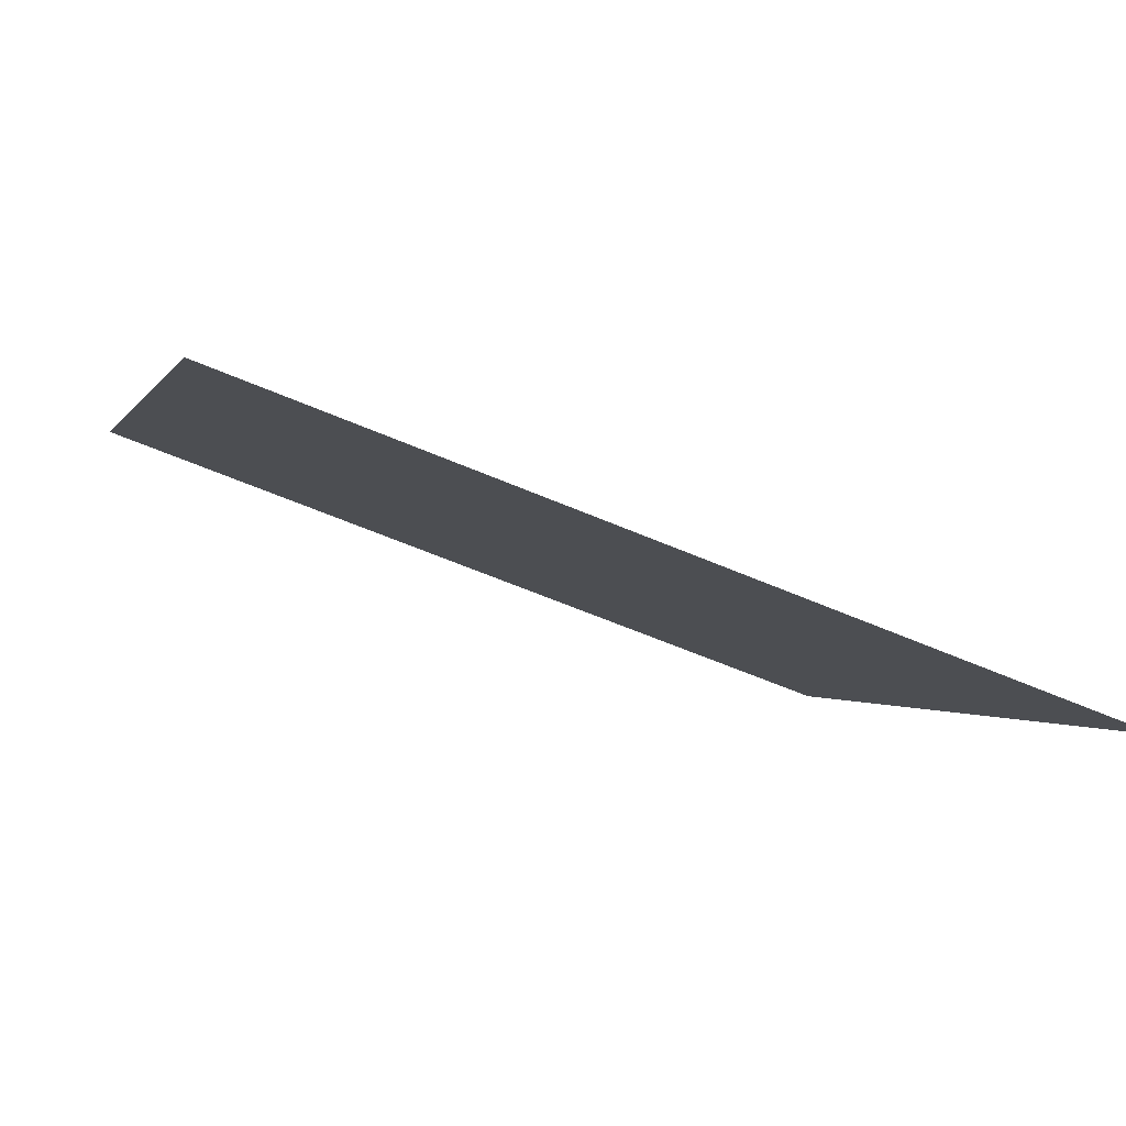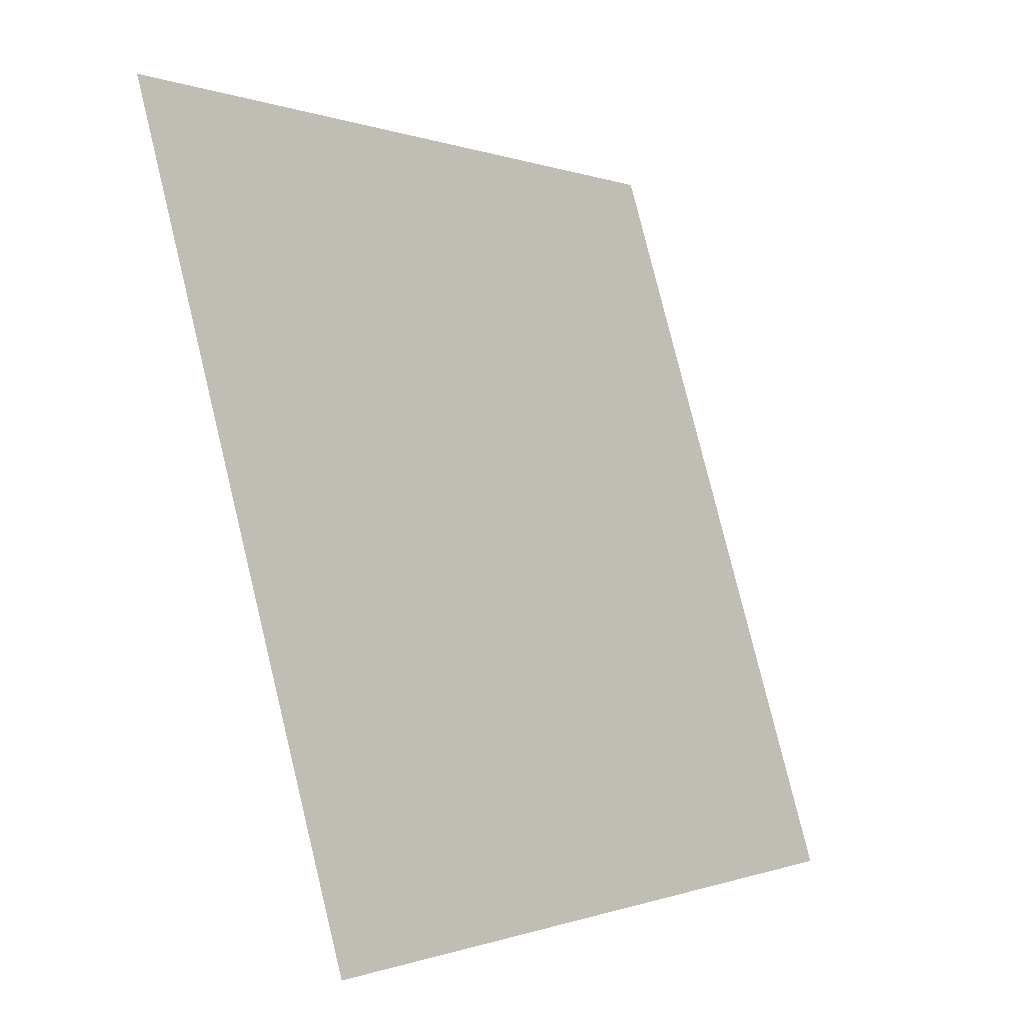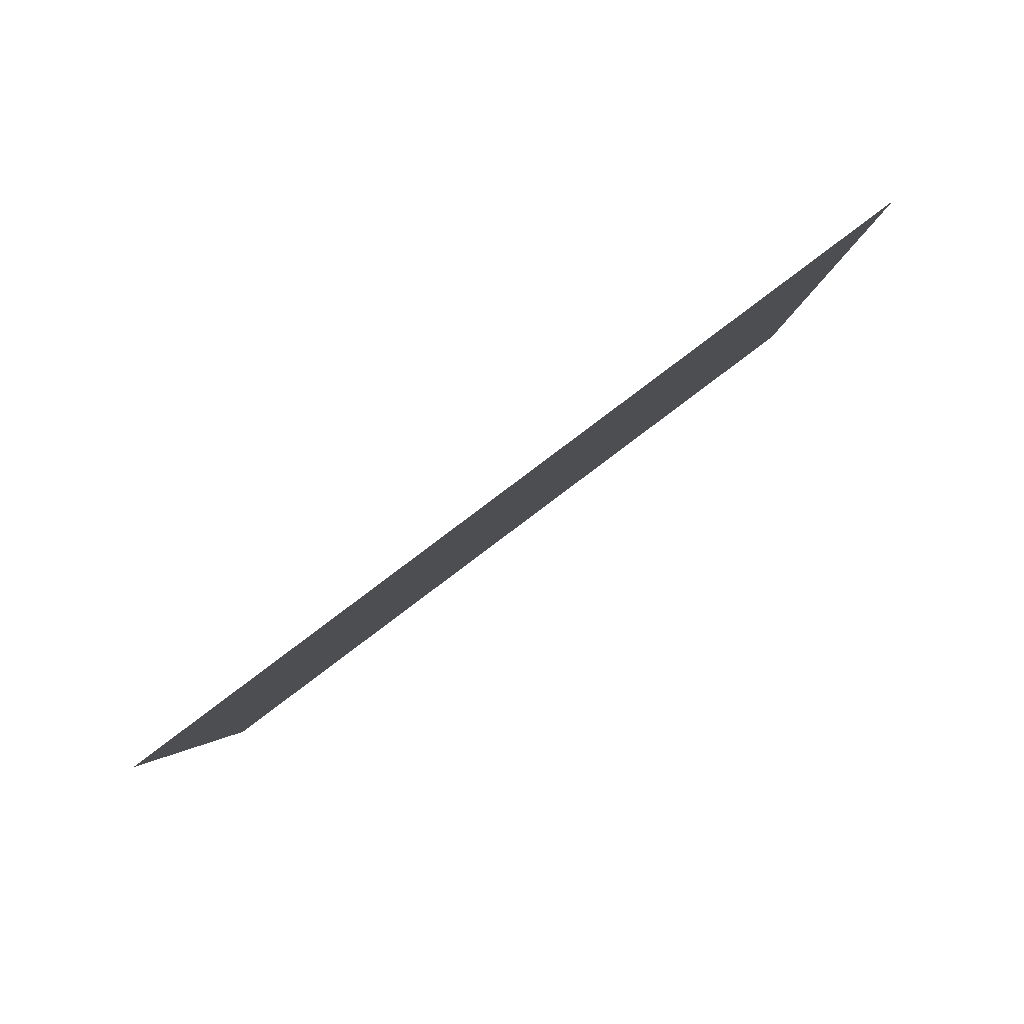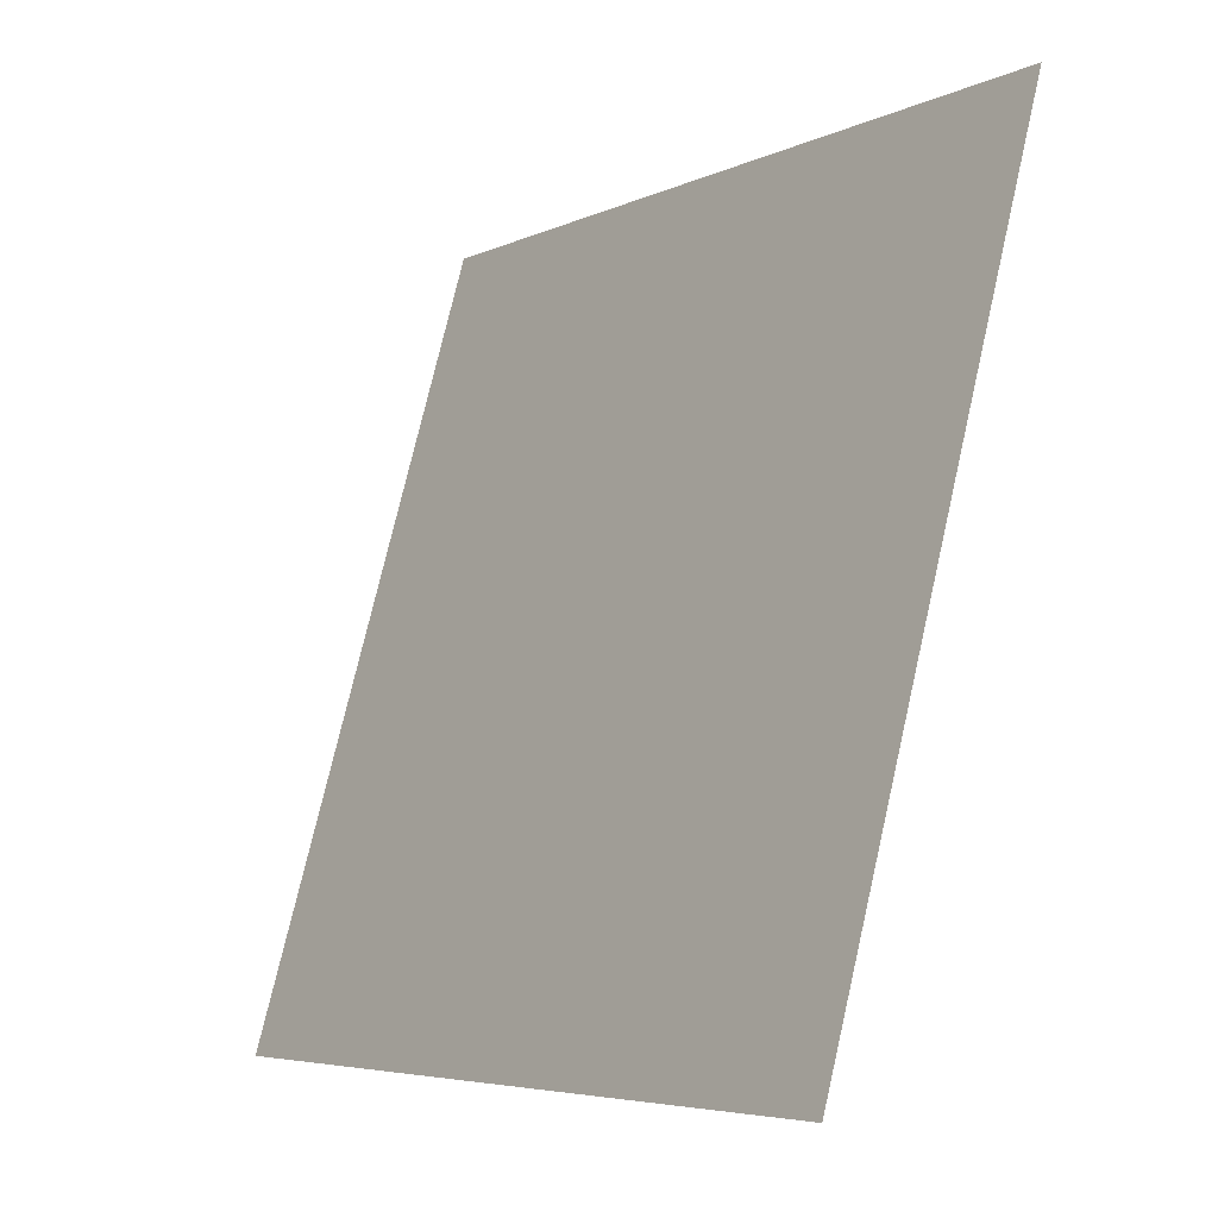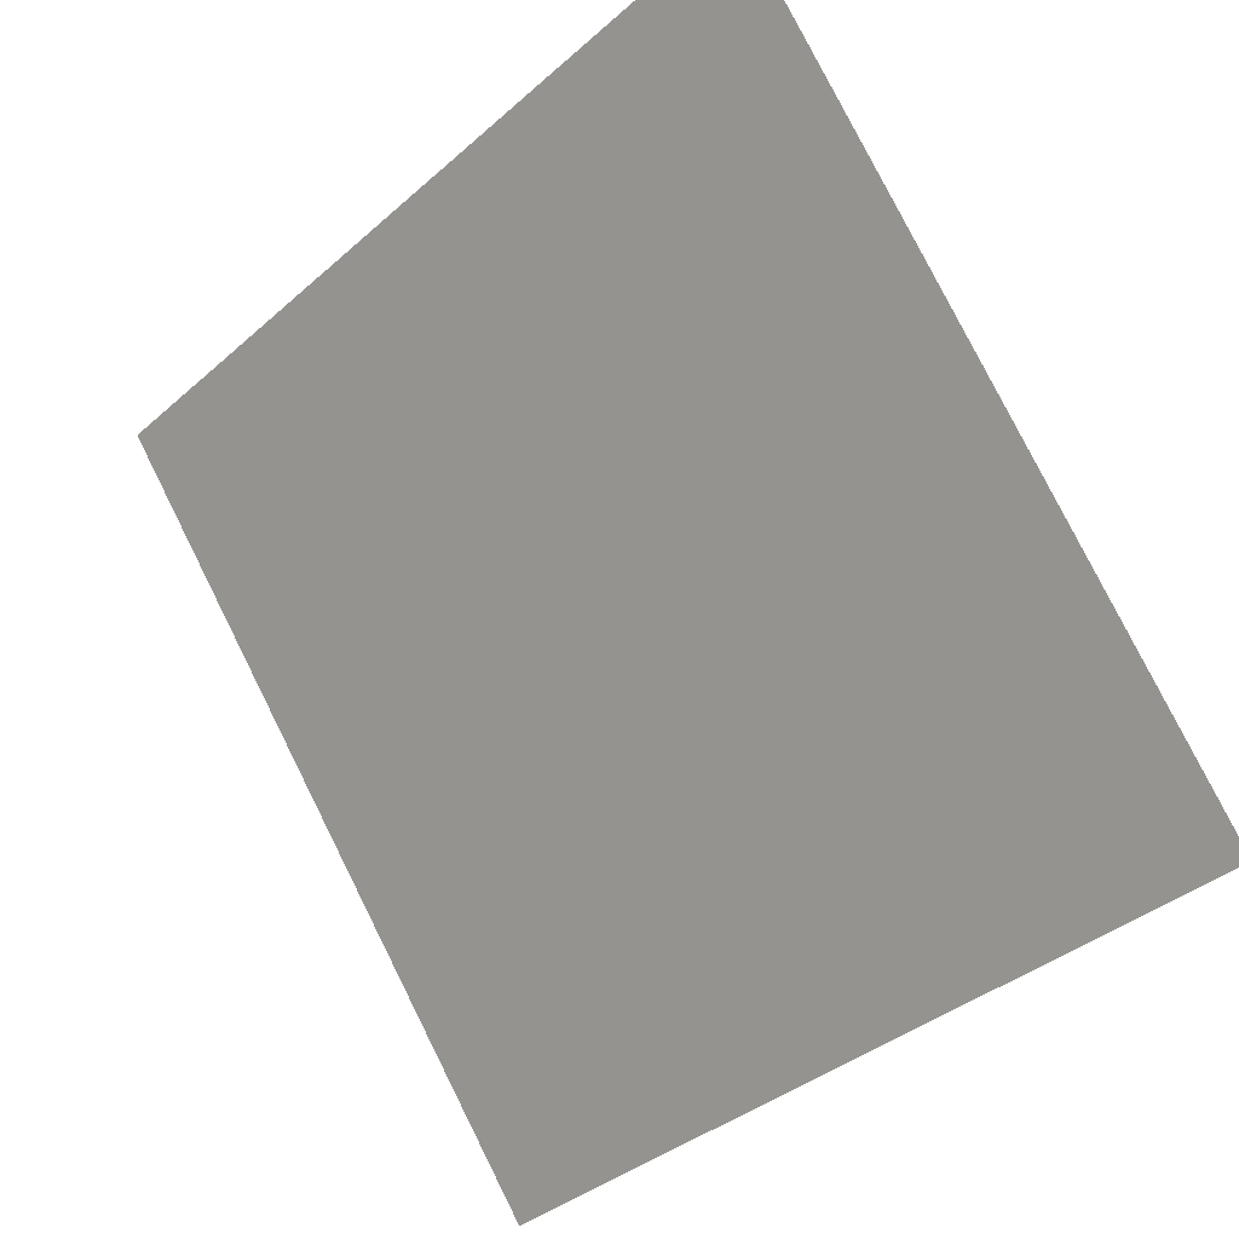
<metadata>
{"format":"obj","ext":"obj","renderer":"f3d","projection":"perspective","resolution":1024,"background":"white","views":[{"elev":-56.5,"azim":-25.7,"up":"+Z"},{"elev":79.9,"azim":-105.1,"up":"+Z"},{"elev":-2.3,"azim":-90.0,"up":"+Y"},{"elev":74.7,"azim":101.6,"up":"+Z"},{"elev":-36.8,"azim":-133.3,"up":"+Z"}]}
</metadata>
<code>
v -0.06199 0.6852 0.371
v -0.06855 0.6854 0.3711
v -0.06843 0.6893 0.3763
v -0.06187 0.6891 0.3763
f 4 3 2 1

</code>
